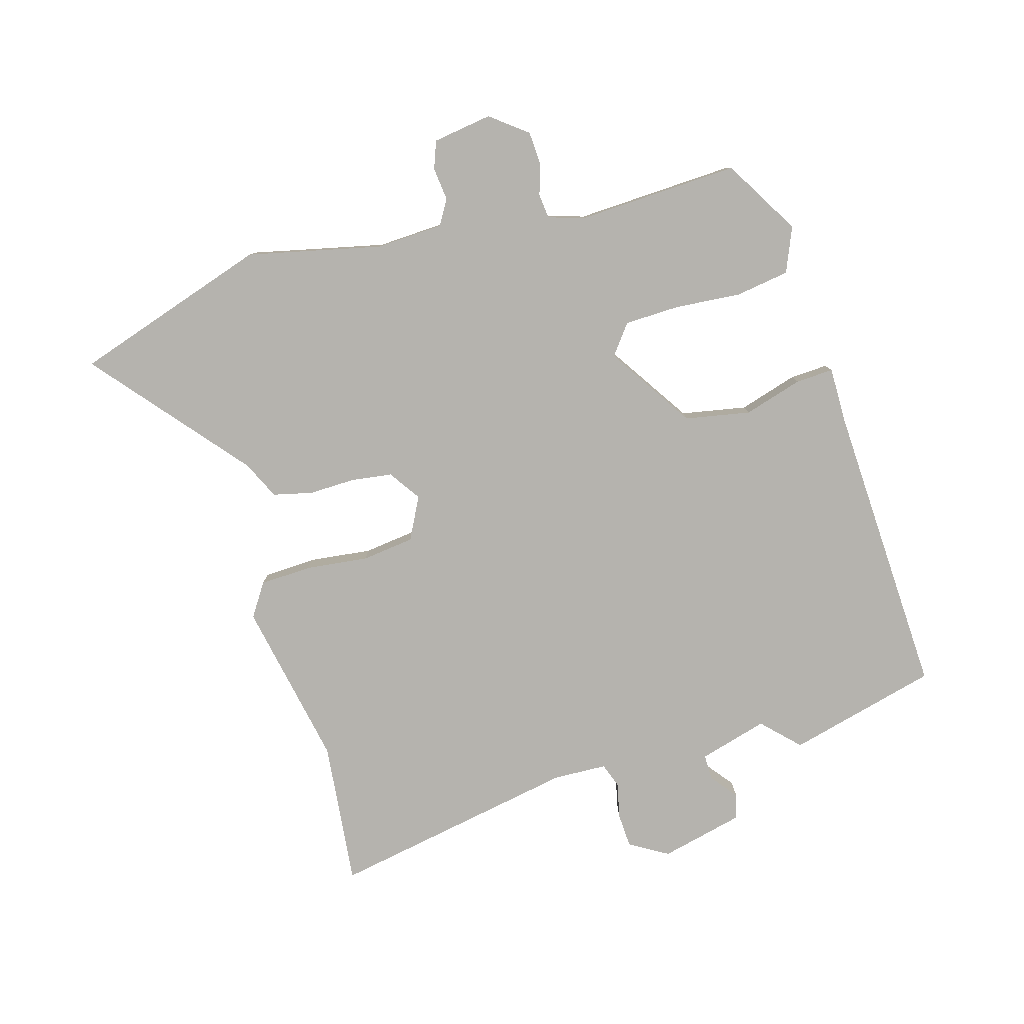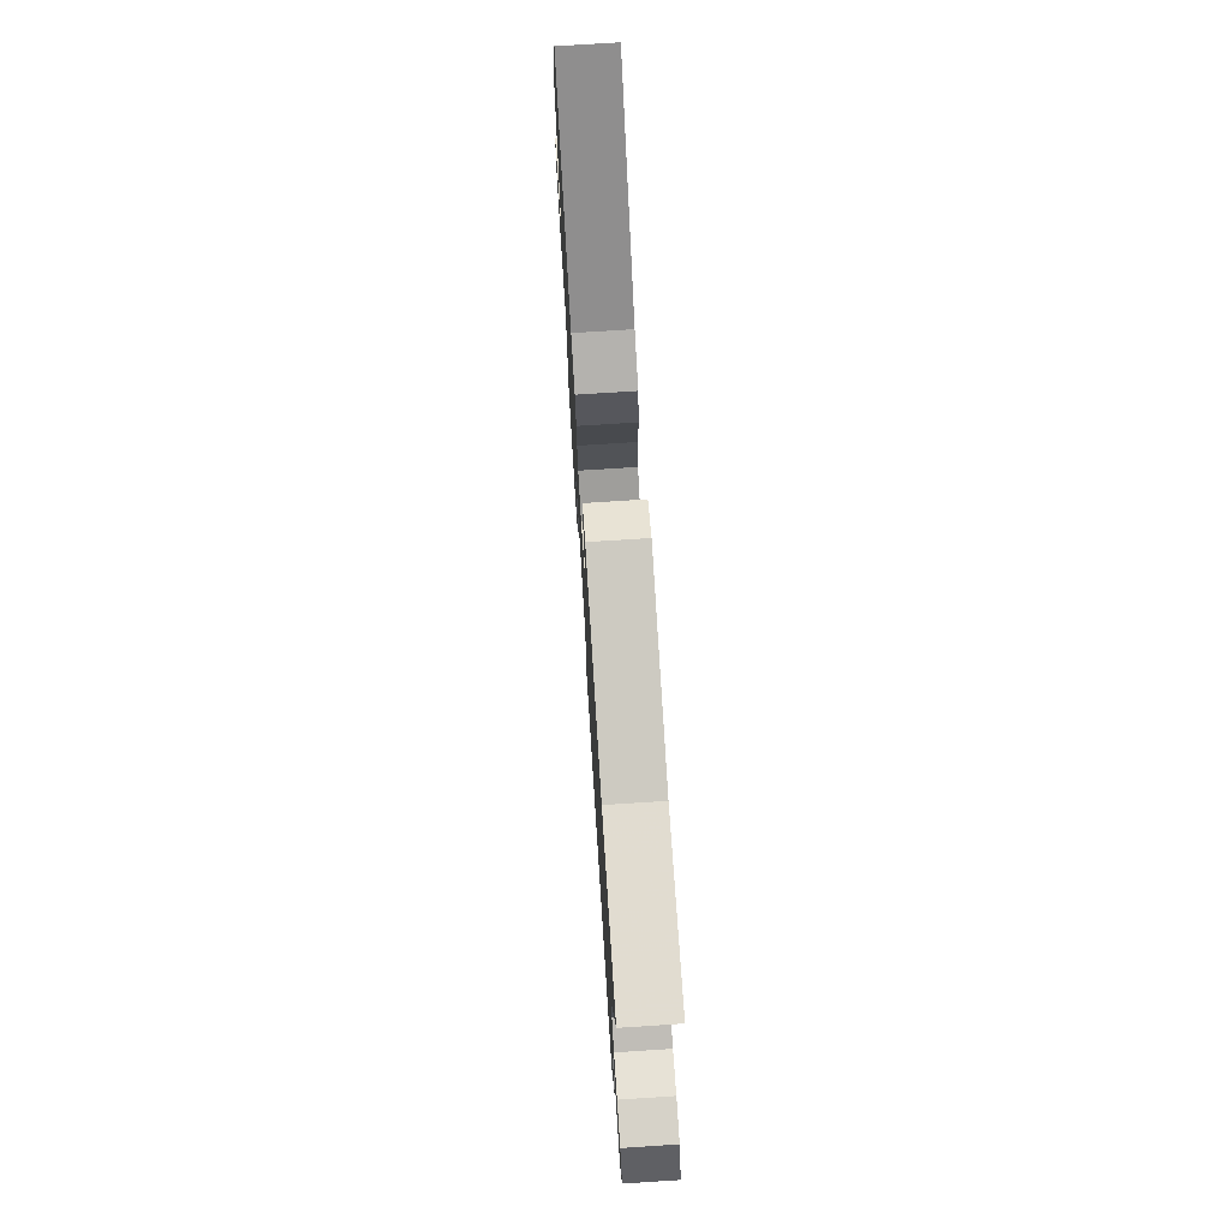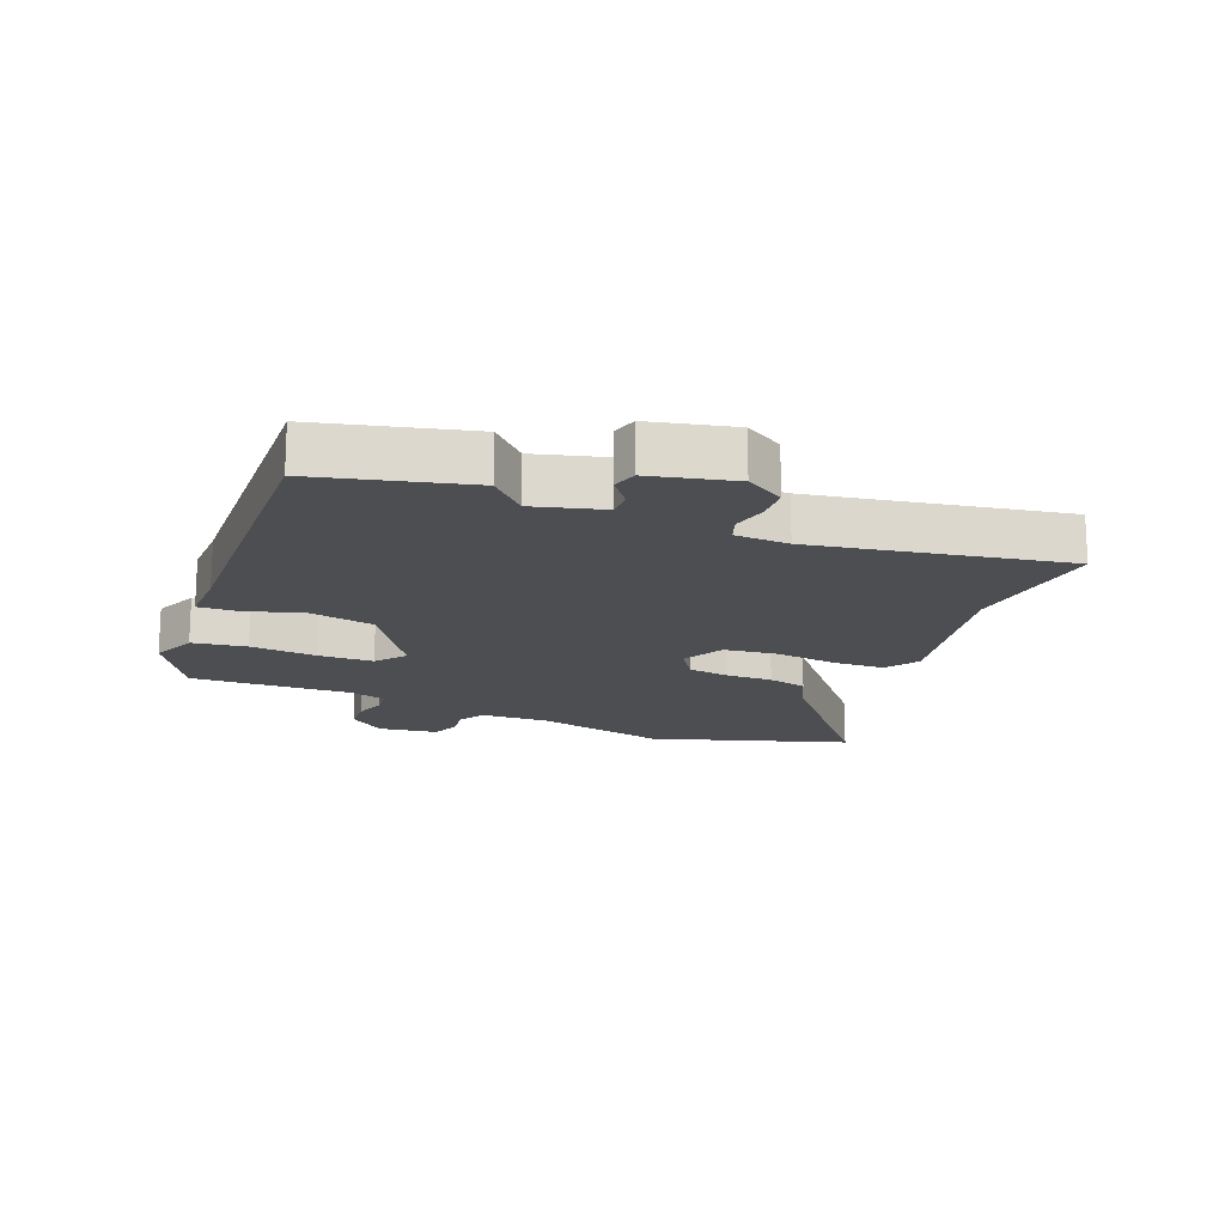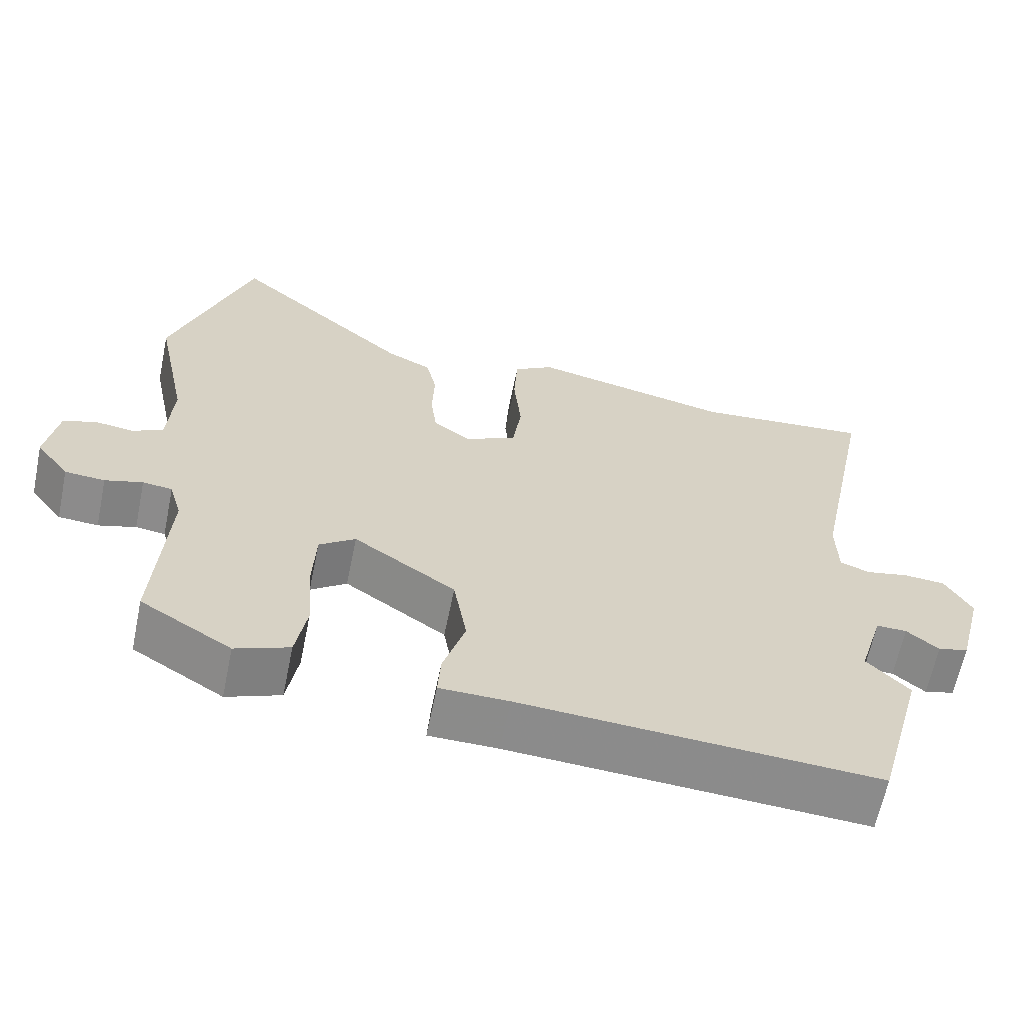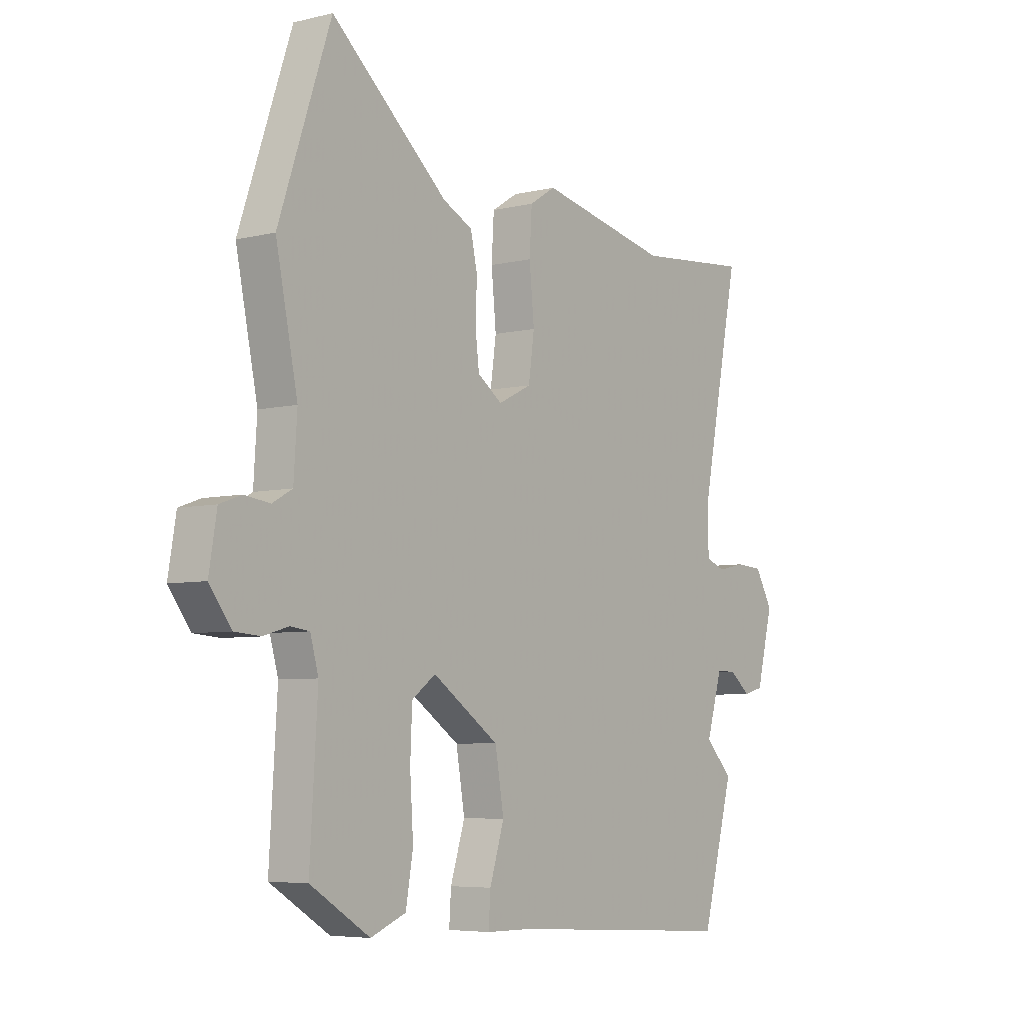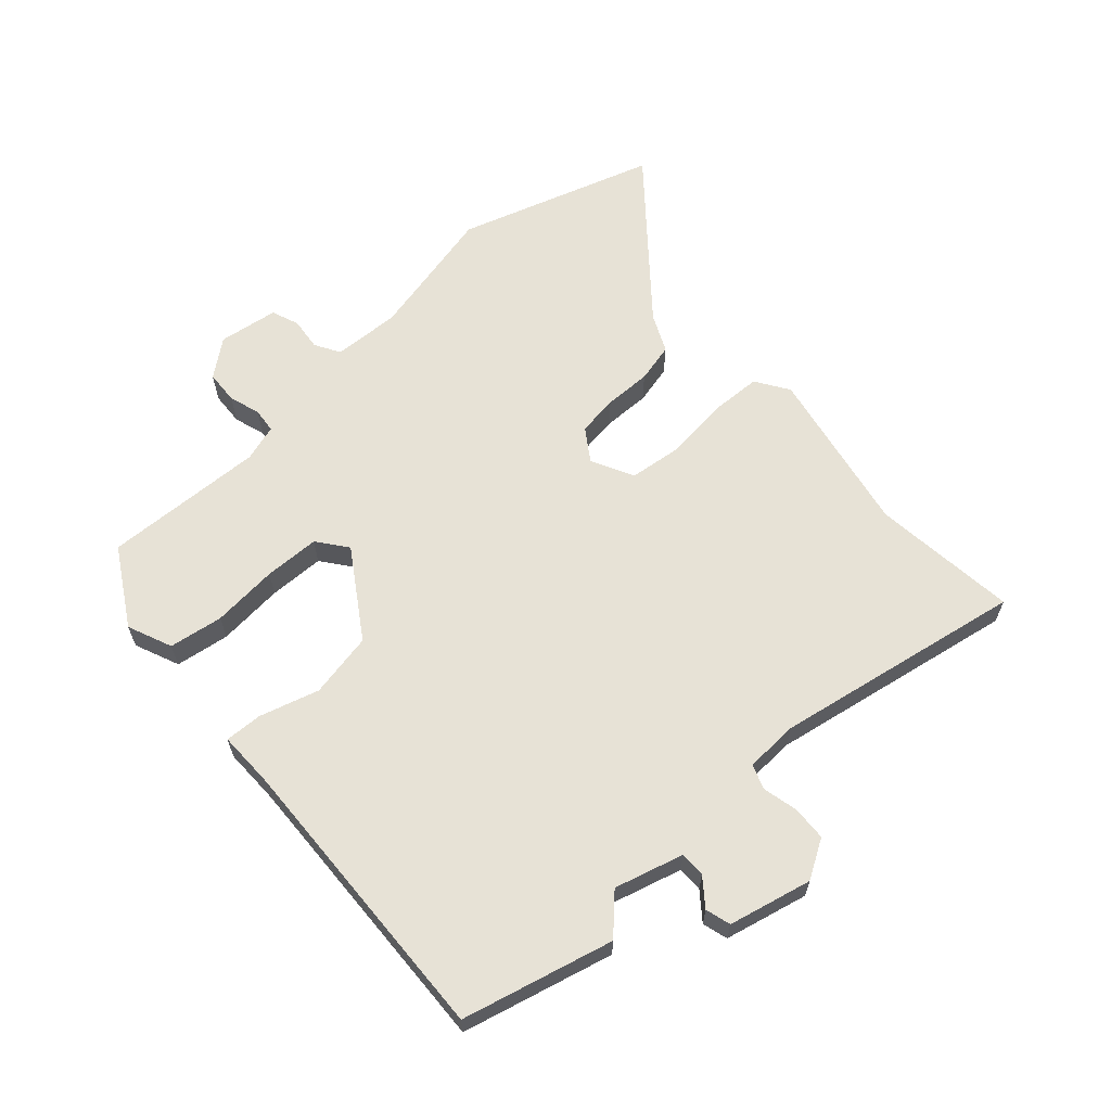
<metadata>
{"format":"obj","ext":"obj","renderer":"f3d","projection":"perspective","resolution":1024,"background":"white","views":[{"elev":-79.9,"azim":105.2,"up":"+Y"},{"elev":74.3,"azim":-93.7,"up":"+Z"},{"elev":-16.9,"azim":-113.2,"up":"+Y"},{"elev":-63.7,"azim":168.4,"up":"+Z"},{"elev":-5.7,"azim":126.7,"up":"+Z"},{"elev":63.0,"azim":-133.2,"up":"+Y"}]}
</metadata>
<code>
v -0.48 0.07 -0.575
v -0.546 0.07 -0.332
v -0.489 0.07 -0.274
v -0.522 0.07 -0.163
v -0.563 0.07 -0.164
v -0.606 0.07 -0.199
v -0.647 0.07 -0.188
v -0.681 0.07 -0.054
v -0.645 0.07 0.009
v -0.589 0.07 0.013
v -0.532 0.07 0.001
v -0.492 0.07 0.016
v -0.49 0.07 0.103
v -0.571 0.07 0.506
v -0.335 0.07 0.485
v -0.065 0.07 0.543
v -0.011 0.07 0.509
v -0.006 0.07 0.425
v -0.016 0.07 0.323
v -0.004 0.07 0.238
v 0.065 0.07 0.204
v 0.116 0.07 0.24
v 0.124 0.07 0.306
v 0.121 0.07 0.382
v 0.135 0.07 0.446
v 0.196 0.07 0.476
v 0.437 0.07 0.685
v 0.545 0.07 0.369
v 0.5 0.07 0.151
v 0.507 0.07 0.042
v 0.548 0.07 0.019
v 0.601 0.07 0.026
v 0.646 0.07 0.01
v 0.662 0.07 -0.086
v 0.617 0.07 -0.146
v 0.563 0.07 -0.15
v 0.512 0.07 -0.135
v 0.472 0.07 -0.14
v 0.455 0.07 -0.2
v 0.471 0.07 -0.461
v 0.348 0.07 -0.537
v 0.275 0.07 -0.508
v 0.26 0.07 -0.421
v 0.267 0.07 -0.314
v 0.263 0.07 -0.224
v 0.214 0.07 -0.188
v 0.076 0.07 -0.282
v 0.058 0.07 -0.388
v 0.088 0.07 -0.483
v 0.092 0.07 -0.544
v -0.001 0.07 -0.545
v -0.48 0 -0.575
v -0.546 0 -0.332
v -0.489 0 -0.274
v -0.522 0 -0.163
v -0.563 0 -0.164
v -0.606 0 -0.199
v -0.647 0 -0.188
v -0.681 0 -0.054
v -0.645 0 0.009
v -0.589 0 0.013
v -0.532 0 0.001
v -0.492 0 0.016
v -0.49 0 0.103
v -0.571 0 0.506
v -0.335 0 0.485
v -0.065 0 0.543
v -0.011 0 0.509
v -0.006 0 0.425
v -0.016 0 0.323
v -0.004 0 0.238
v 0.065 0 0.204
v 0.116 0 0.24
v 0.124 0 0.306
v 0.121 0 0.382
v 0.135 0 0.446
v 0.196 0 0.476
v 0.437 0 0.685
v 0.545 0 0.369
v 0.5 0 0.151
v 0.507 0 0.042
v 0.548 0 0.019
v 0.601 0 0.026
v 0.646 0 0.01
v 0.662 0 -0.086
v 0.617 0 -0.146
v 0.563 0 -0.15
v 0.512 0 -0.135
v 0.472 0 -0.14
v 0.455 0 -0.2
v 0.471 0 -0.461
v 0.348 0 -0.537
v 0.275 0 -0.508
v 0.26 0 -0.421
v 0.267 0 -0.314
v 0.263 0 -0.224
v 0.214 0 -0.188
v 0.076 0 -0.282
v 0.058 0 -0.388
v 0.088 0 -0.483
v 0.092 0 -0.544
v -0.001 0 -0.545
f 48 49 50 51
f 1 2 3
f 51 1 3
f 48 51 3
f 47 48 3
f 46 47 3 4
f 42 43 44
f 41 42 44
f 40 41 44
f 39 40 44
f 38 39 44 45
f 35 36 37
f 34 35 37
f 33 34 37
f 32 33 37
f 31 32 37
f 30 31 37 38
f 38 45 46
f 30 38 46
f 29 30 46
f 28 29 46
f 27 28 46
f 26 27 46
f 25 26 46
f 24 25 46
f 23 24 46
f 17 18 19
f 16 17 19
f 15 16 19
f 15 19 20
f 14 15 20
f 13 14 20
f 12 13 20 21
f 9 10 11
f 8 9 11
f 7 8 11
f 6 7 11
f 5 6 11
f 11 12 21
f 5 11 21
f 4 5 21
f 22 23 46
f 21 22 46
f 4 21 46
f 102 101 100 99
f 54 53 52
f 54 52 102
f 54 102 99
f 54 99 98
f 55 54 98 97
f 95 94 93
f 95 93 92
f 95 92 91
f 95 91 90
f 96 95 90 89
f 88 87 86
f 88 86 85
f 88 85 84
f 88 84 83
f 88 83 82
f 89 88 82 81
f 97 96 89
f 97 89 81
f 97 81 80
f 97 80 79
f 97 79 78
f 97 78 77
f 97 77 76
f 97 76 75
f 97 75 74
f 70 69 68
f 70 68 67
f 70 67 66
f 71 70 66
f 71 66 65
f 71 65 64
f 72 71 64 63
f 62 61 60
f 62 60 59
f 62 59 58
f 62 58 57
f 62 57 56
f 72 63 62
f 72 62 56
f 72 56 55
f 97 74 73
f 97 73 72
f 97 72 55
f 1 52 53 2
f 2 53 54 3
f 3 54 55 4
f 4 55 56 5
f 5 56 57 6
f 6 57 58 7
f 7 58 59 8
f 8 59 60 9
f 9 60 61 10
f 10 61 62 11
f 11 62 63 12
f 12 63 64 13
f 13 64 65 14
f 14 65 66 15
f 15 66 67 16
f 16 67 68 17
f 17 68 69 18
f 18 69 70 19
f 19 70 71 20
f 20 71 72 21
f 21 72 73 22
f 22 73 74 23
f 23 74 75 24
f 24 75 76 25
f 25 76 77 26
f 26 77 78 27
f 27 78 79 28
f 28 79 80 29
f 29 80 81 30
f 30 81 82 31
f 31 82 83 32
f 32 83 84 33
f 33 84 85 34
f 34 85 86 35
f 35 86 87 36
f 36 87 88 37
f 37 88 89 38
f 38 89 90 39
f 39 90 91 40
f 40 91 92 41
f 41 92 93 42
f 42 93 94 43
f 43 94 95 44
f 44 95 96 45
f 45 96 97 46
f 46 97 98 47
f 47 98 99 48
f 48 99 100 49
f 49 100 101 50
f 50 101 102 51
f 51 102 52 1

</code>
